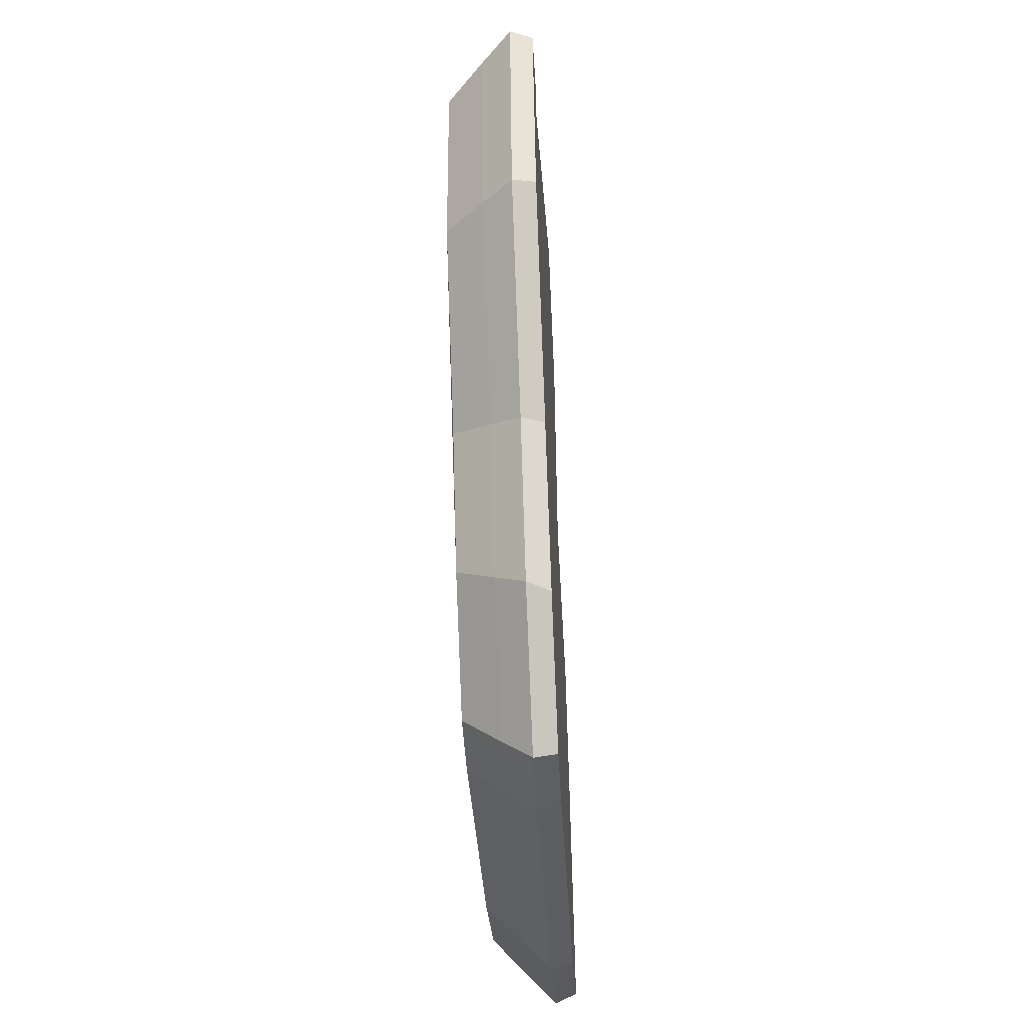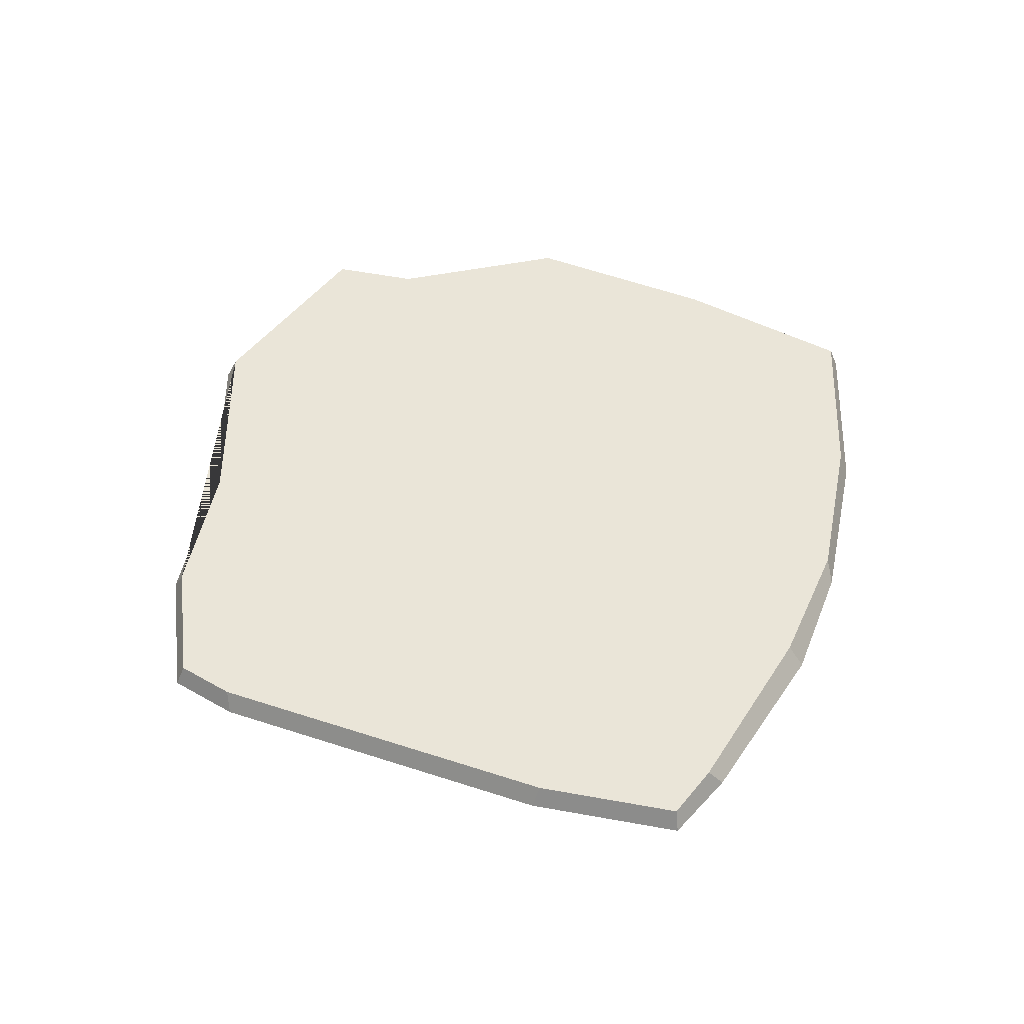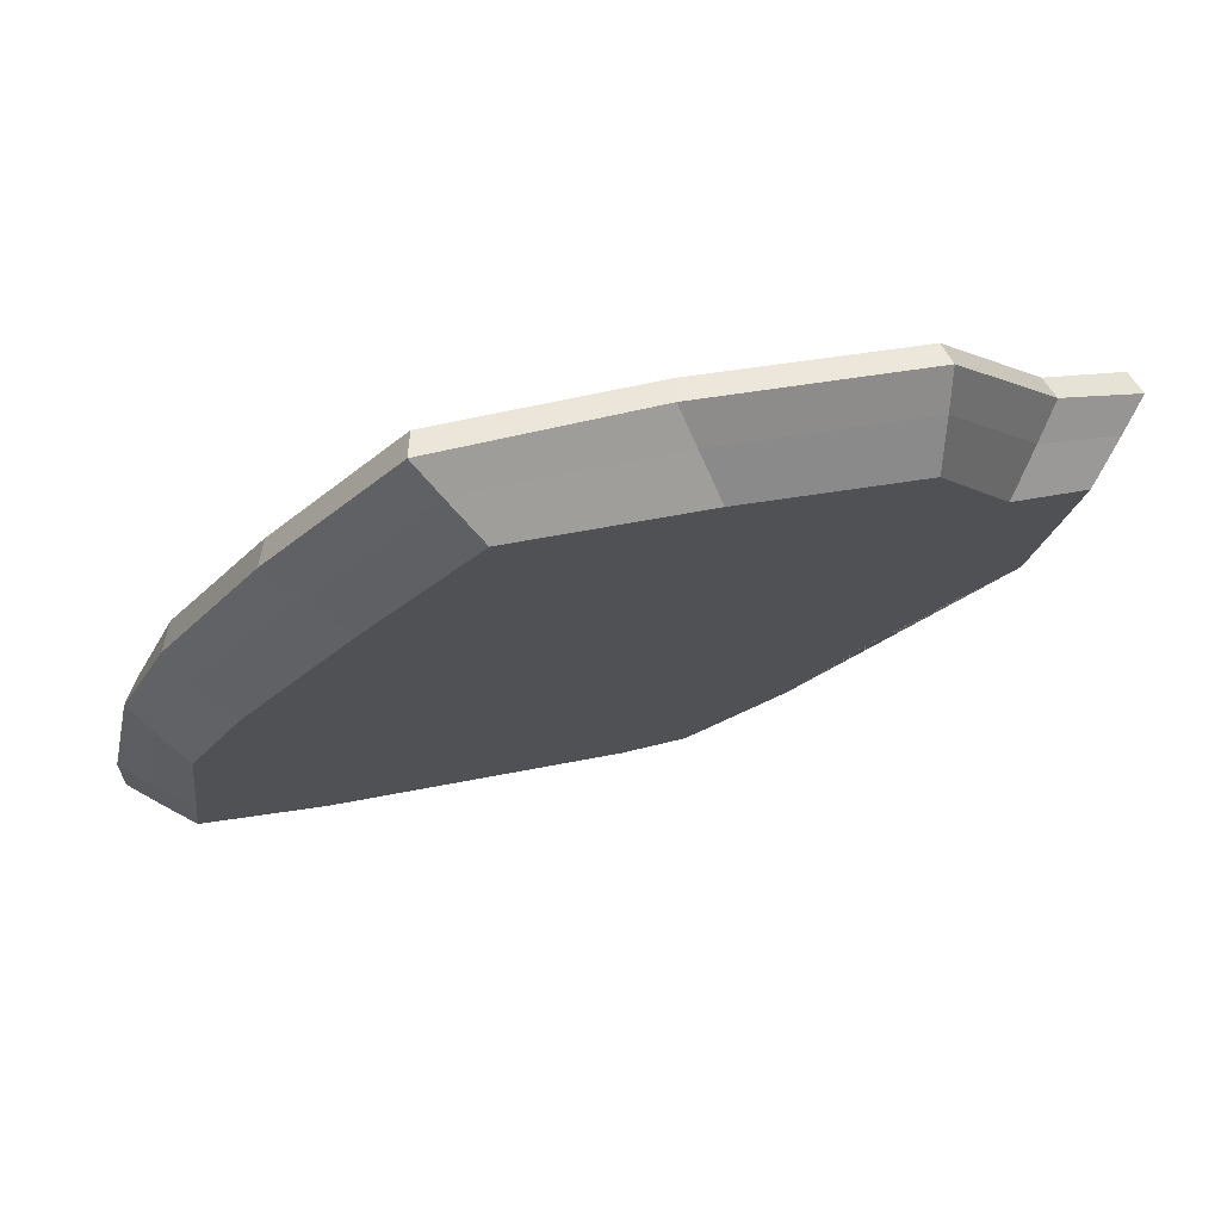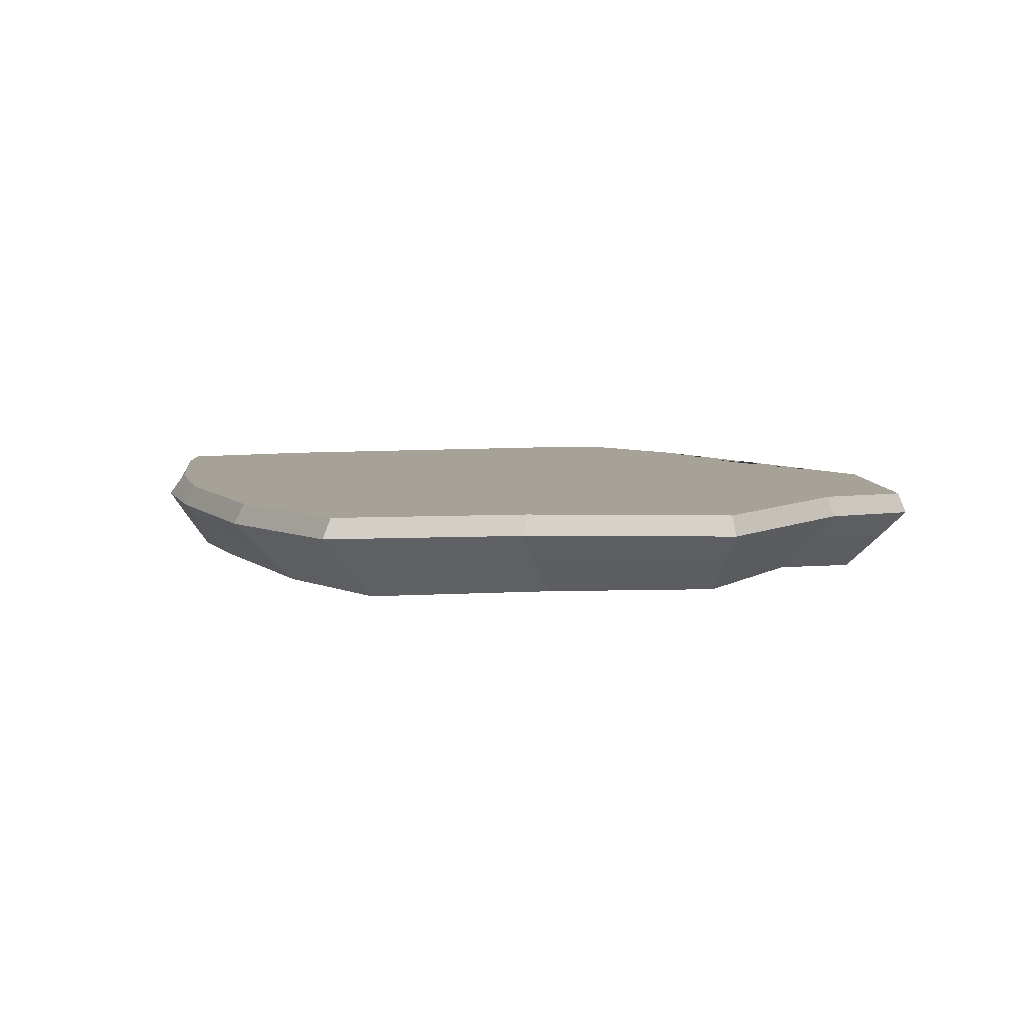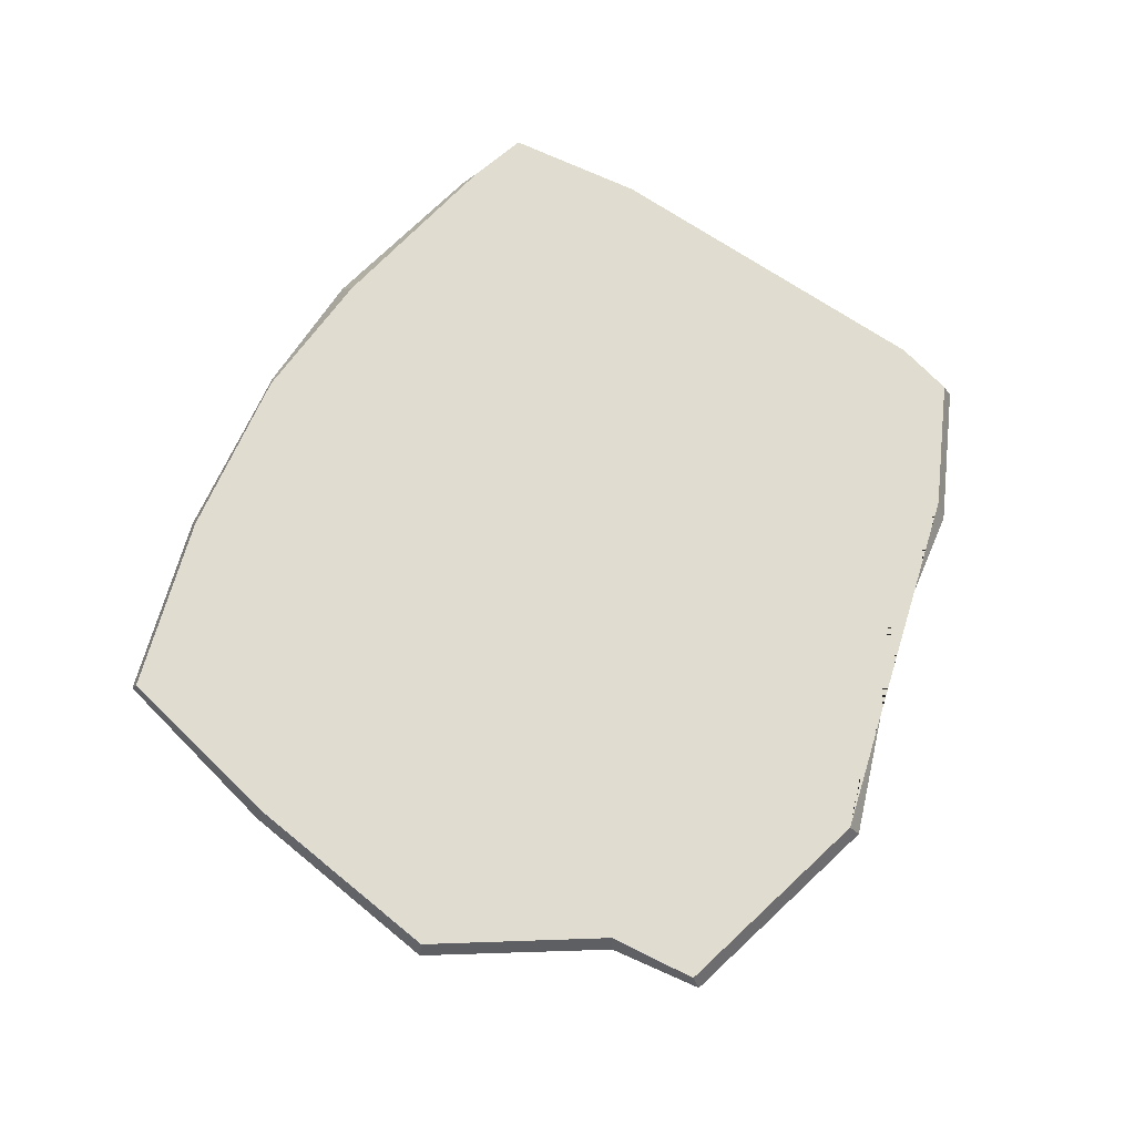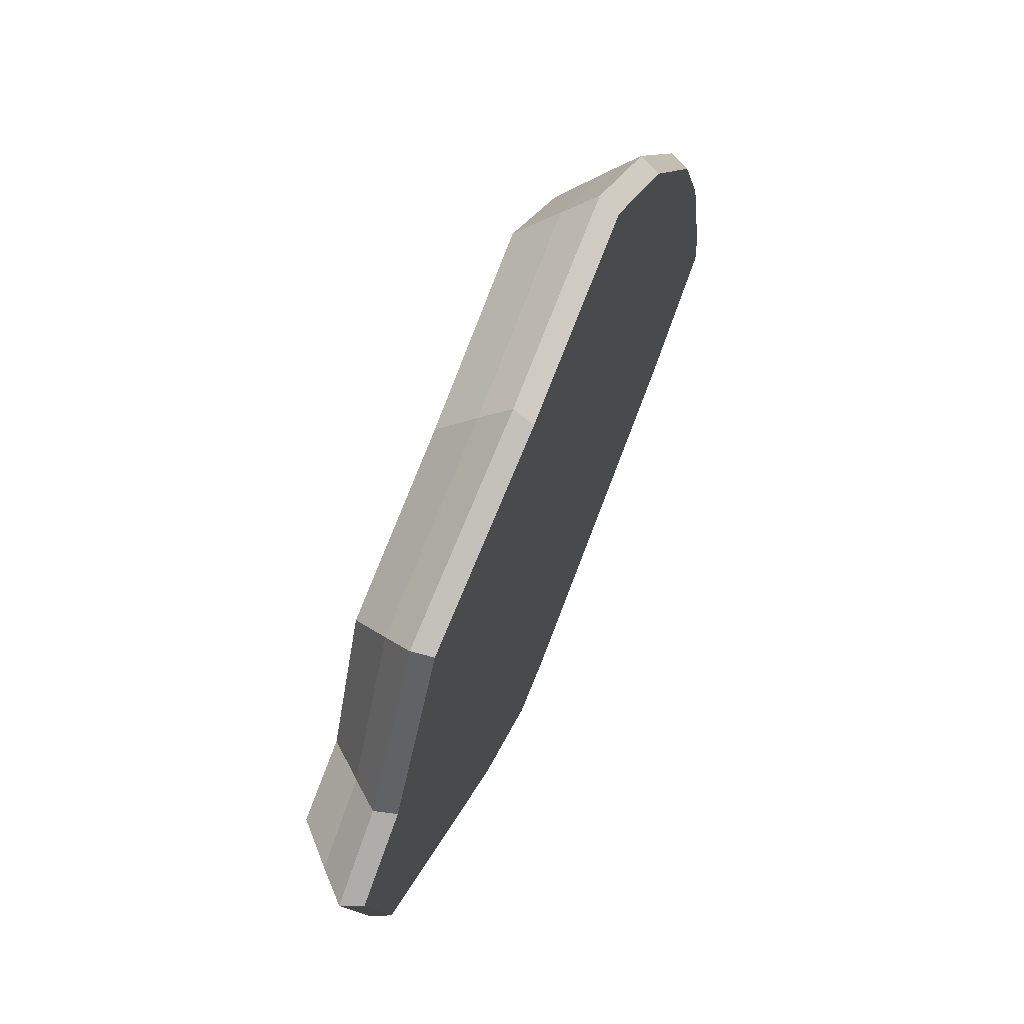
<metadata>
{"format":"obj","ext":"obj","renderer":"f3d","projection":"perspective","resolution":1024,"background":"white","views":[{"elev":-54.1,"azim":93.0,"up":"+Z"},{"elev":45.0,"azim":-137.5,"up":"+Y"},{"elev":74.8,"azim":-15.3,"up":"+Z"},{"elev":6.4,"azim":6.0,"up":"+Y"},{"elev":69.5,"azim":55.6,"up":"+Y"},{"elev":70.3,"azim":112.6,"up":"+Z"}]}
</metadata>
<code>
g Plane_Plane.028
v 90.59 8.442 224.5
v 82.72 8.442 229.1
v 83.24 8.442 233.1
v 84.53 8.442 244.4
v 88.21 8.442 251.3
v 95.67 8.187 262.7
v 103.1 8.378 271.7
v 115.1 8.368 268
v 126.8 8.117 264.1
v 131.9 8.442 254.4
v 136.9 8.442 252.6
v 134.8 8.442 239
v 126 8.442 229.5
v 121.2 8.442 221.9
v 114.4 8.442 216.2
v 110 8.442 216.8
v 89 10.82 222.6
v 80.45 10.82 227.6
v 80.85 10.82 232.5
v 82.85 10.82 244.7
v 86.4 10.82 252.5
v 93.41 10.61 263.8
v 101.5 10.81 273.5
v 114.4 10.87 270.6
v 127.7 10.55 266.5
v 134 10.82 255.9
v 139.4 10.82 253.2
v 137 10.82 238.4
v 127.5 10.82 228.1
v 122.2 10.82 219.8
v 114.9 10.82 213.6
v 110.1 10.82 214.3
v 87.74 14.15 221.9
v 87.8 12.69 221.2
v 78.73 12.68 226.5
v 79.23 14.15 226.9
v 79.07 12.67 232.1
v 79.71 14.15 231.2
v 81.59 12.67 245
v 82.66 14.15 244.6
v 85.04 12.67 253.5
v 85.99 14.15 254
v 91.71 12.5 264.6
v 92.45 13.96 264.6
v 100.3 12.73 274.9
v 100.8 14.18 274.6
v 113.8 12.86 272.5
v 114.1 14.28 272
v 128.4 12.48 268.3
v 128.1 13.91 267.9
v 135.6 12.71 257.1
v 135.2 14.15 256.8
v 141.2 12.71 253.6
v 140.6 14.15 253.8
v 138.8 12.7 237.9
v 138.2 14.15 238.5
v 128.6 12.69 227.1
v 127.9 14.15 227.4
v 123.1 12.69 218.2
v 122.2 14.15 218.3
v 115.3 12.69 211.6
v 115 14.15 212.2
v 110.2 12.69 212.4
v 110.8 14.15 212.9
f 12 11 10 9 8 7 6 5 4 3 2 1 16 15 14 13
f 19 20 39 37
f 3 4 20 19
f 11 12 28 27
f 4 5 21 20
f 12 13 29 28
f 5 6 22 21
f 13 14 30 29
f 6 7 23 22
f 14 15 31 30
f 7 8 24 23
f 15 16 32 31
f 8 9 25 24
f 1 2 18 17
f 16 1 17 32
f 9 10 26 25
f 2 3 19 18
f 10 11 27 26
f 32 17 34 63
f 27 28 55 53
f 20 21 41 39
f 28 29 57 55
f 21 22 43 41
f 29 30 59 57
f 22 23 45 43
f 30 31 61 59
f 23 24 47 45
f 31 32 63 61
f 24 25 49 47
f 25 26 51 49
f 56 58 60 62 64 33 36 38 40 42 44 46 48 50 52 54
f 18 19 37 35
f 26 27 53 51
f 34 35 36 33
f 35 37 38 36
f 37 39 40 38
f 39 41 42 40
f 41 43 44 42
f 43 45 46 44
f 45 47 48 46
f 47 49 50 48
f 49 51 52 50
f 51 53 54 52
f 53 55 56 54
f 55 57 58 56
f 57 59 60 58
f 59 61 62 60
f 61 63 64 62
f 63 34 33 64
f 17 18 35 34

</code>
